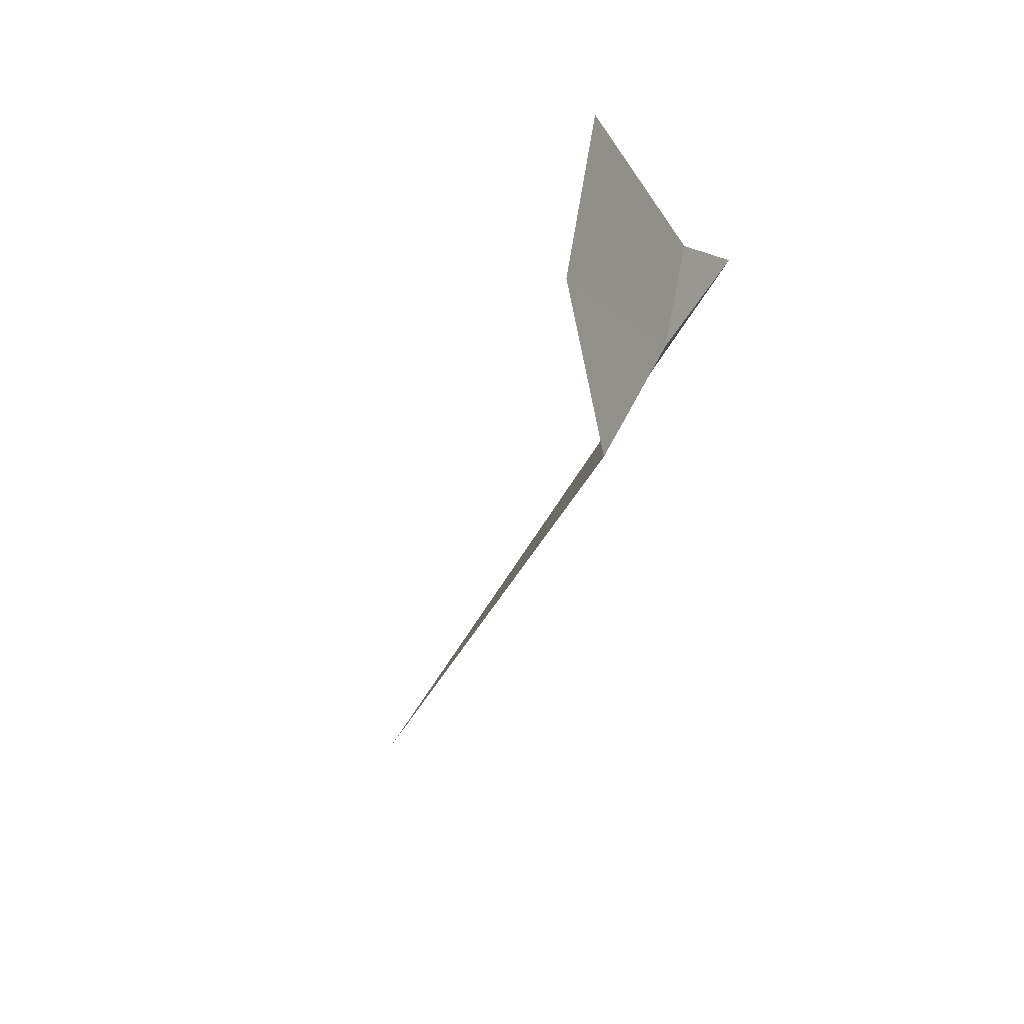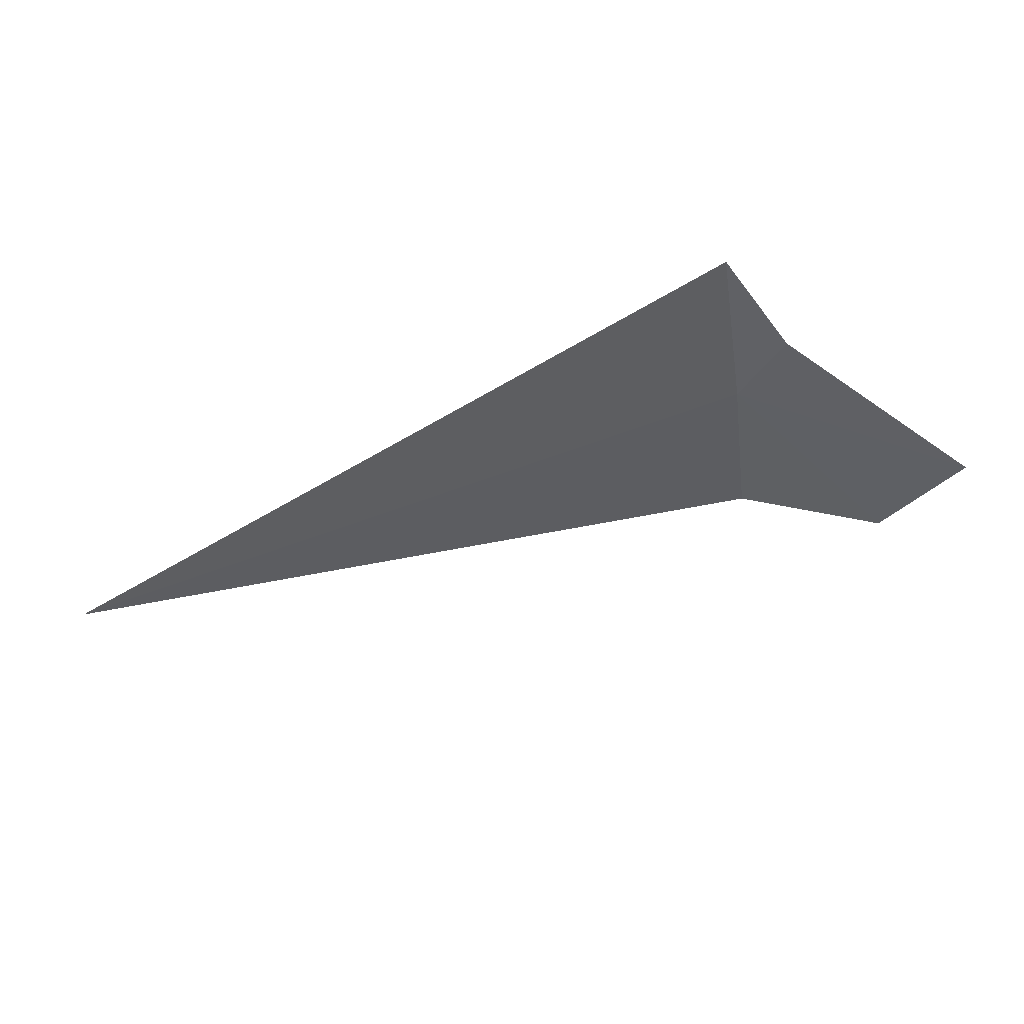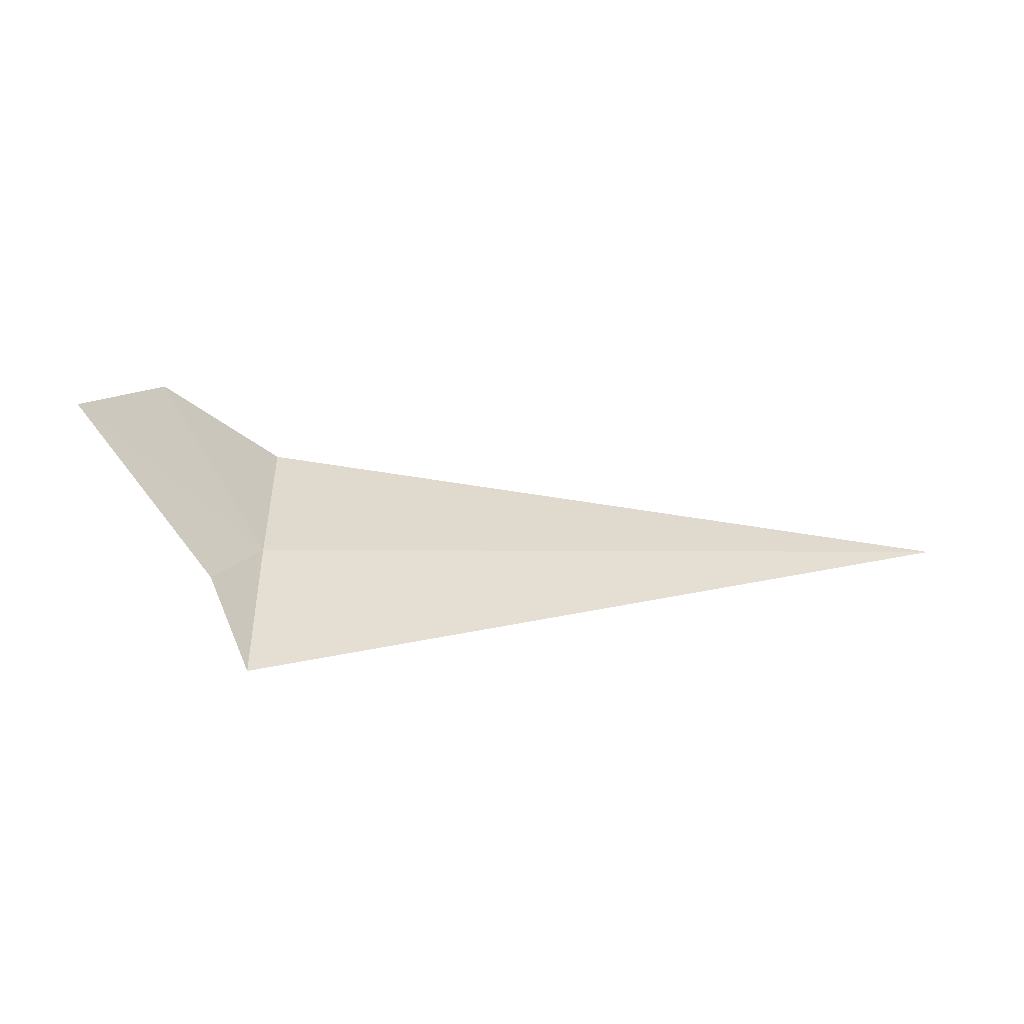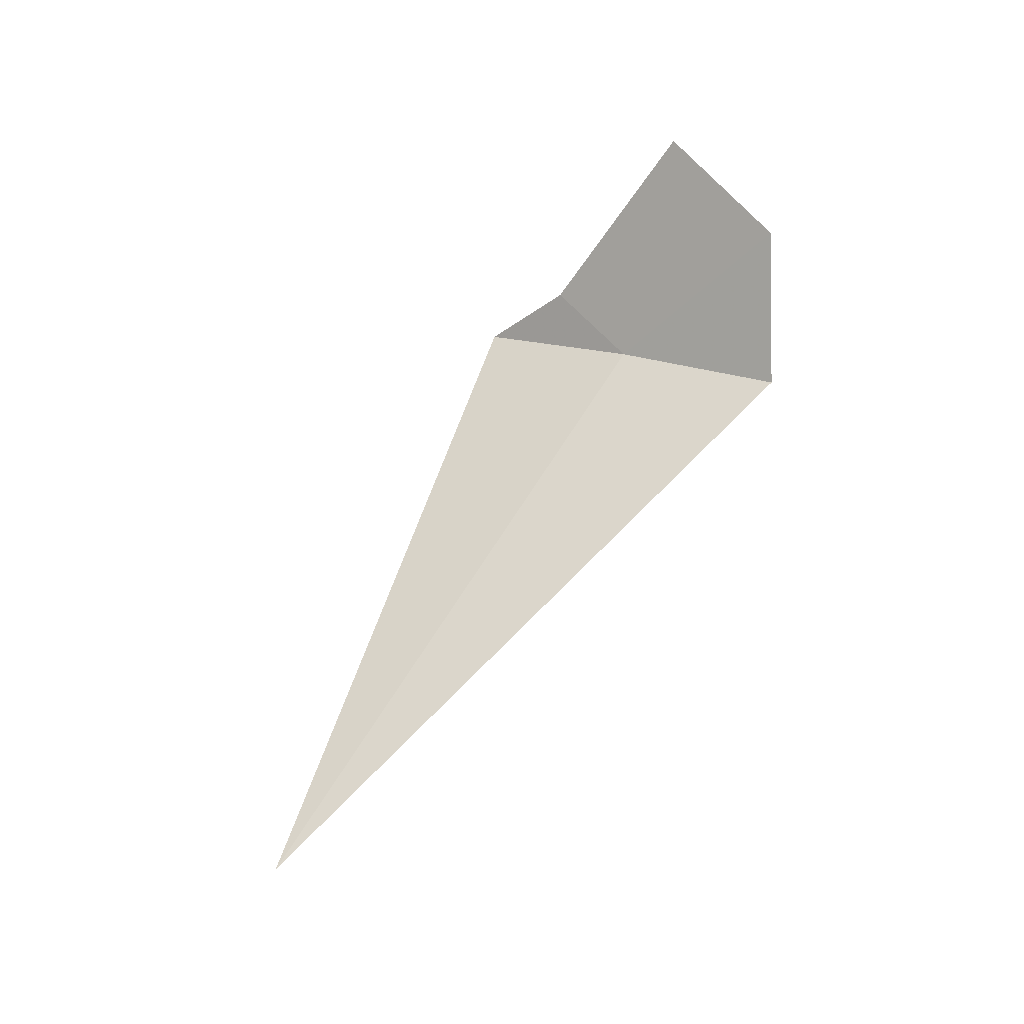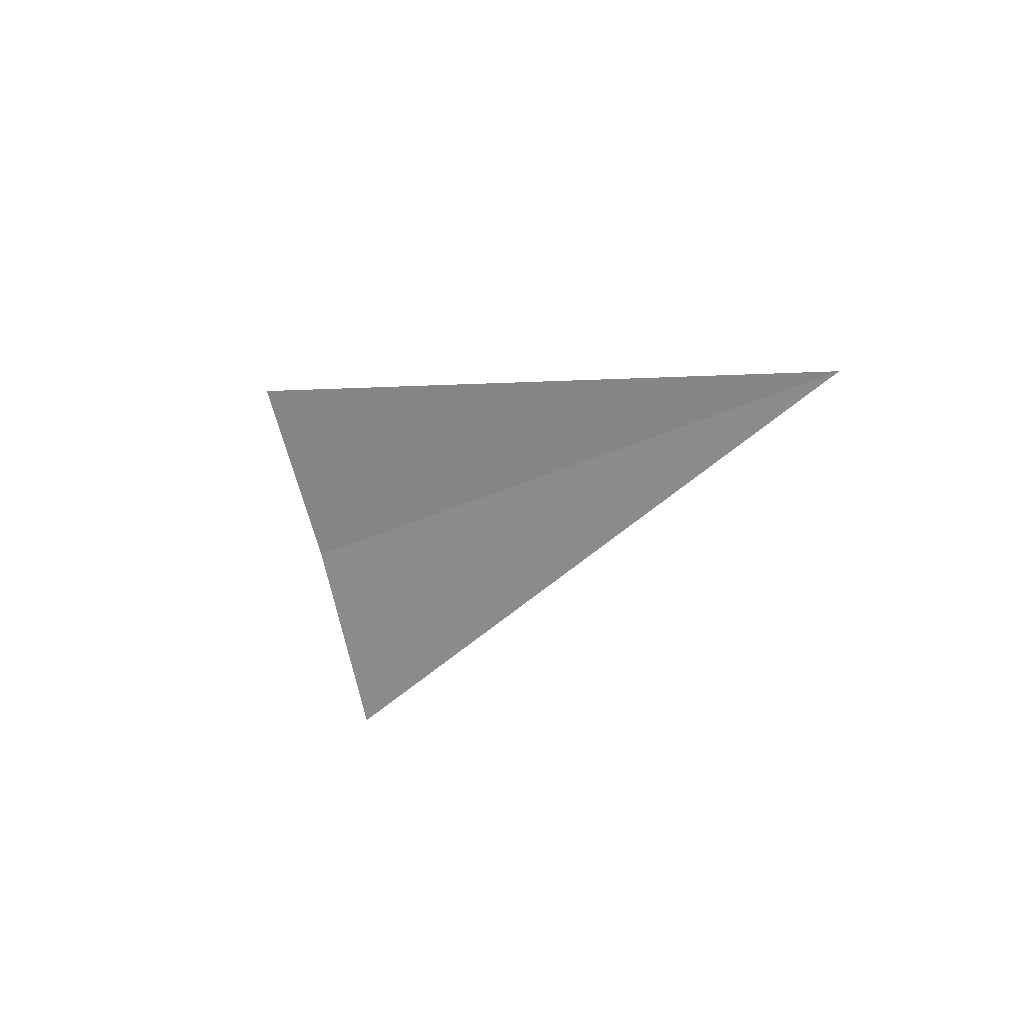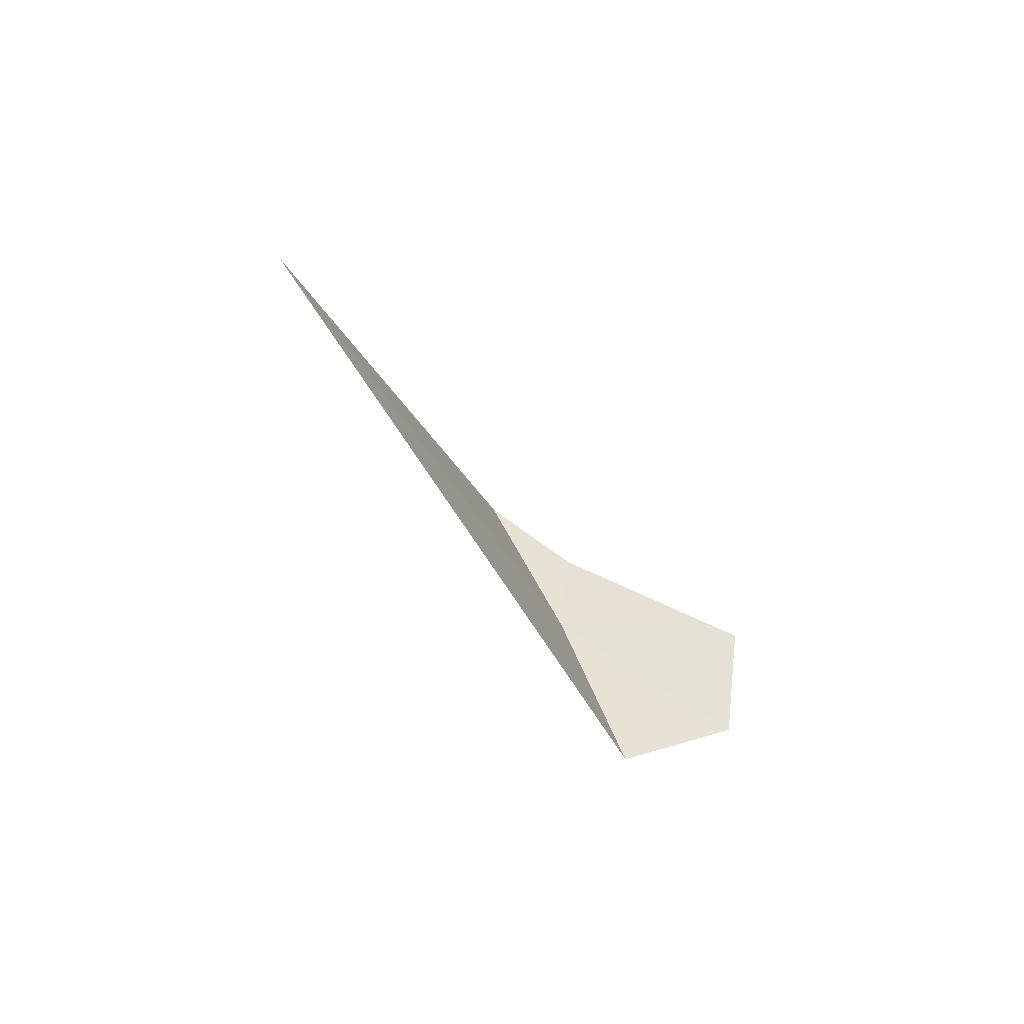
<metadata>
{"format":"obj","ext":"obj","renderer":"f3d","projection":"perspective","resolution":1024,"background":"white","views":[{"elev":-43.4,"azim":65.5,"up":"+Y"},{"elev":76.1,"azim":-19.9,"up":"+Y"},{"elev":10.8,"azim":178.1,"up":"+Z"},{"elev":60.0,"azim":-60.4,"up":"+Z"},{"elev":-17.9,"azim":-134.4,"up":"+Y"},{"elev":-30.5,"azim":-69.4,"up":"+Y"}]}
</metadata>
<code>
v -14.7 6.122 32.44
v -14.46 6.727 32.41
v -14.7 7.104 31.96
v -13.67 6.36 33.37
v -14.7 5.106 32.85
v -14.04 5.498 33.37
v -18.75 6.185 32.42
f 1 3 2
f 1 2 4
f 1 6 5
f 1 4 6
f 1 5 7
f 1 7 3

</code>
